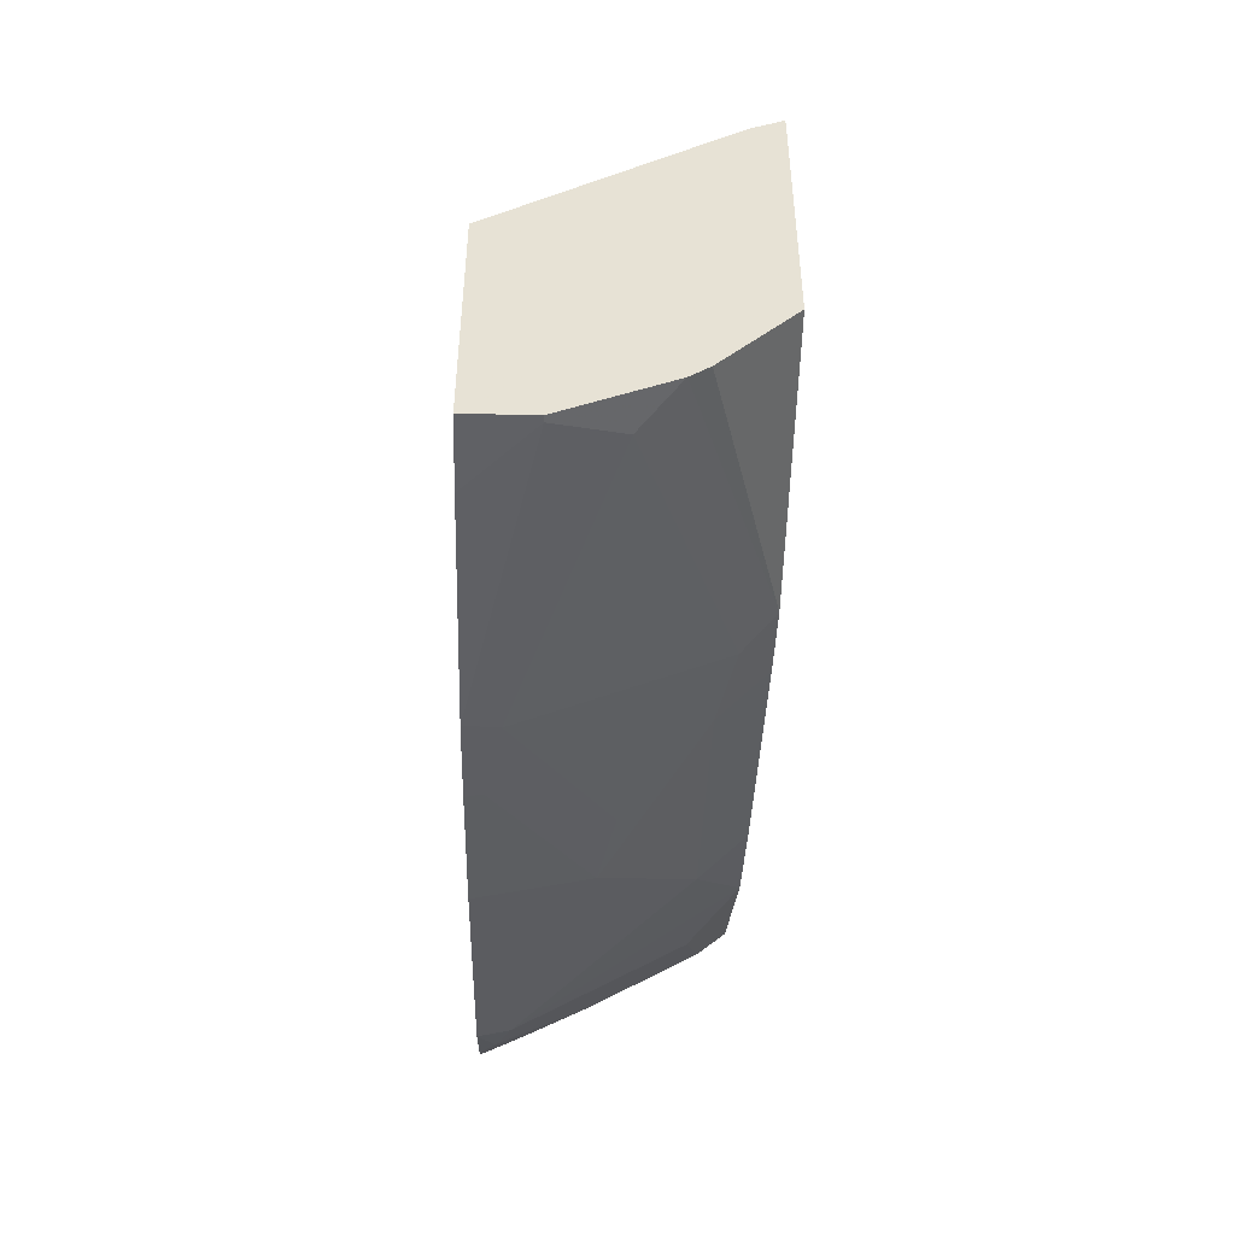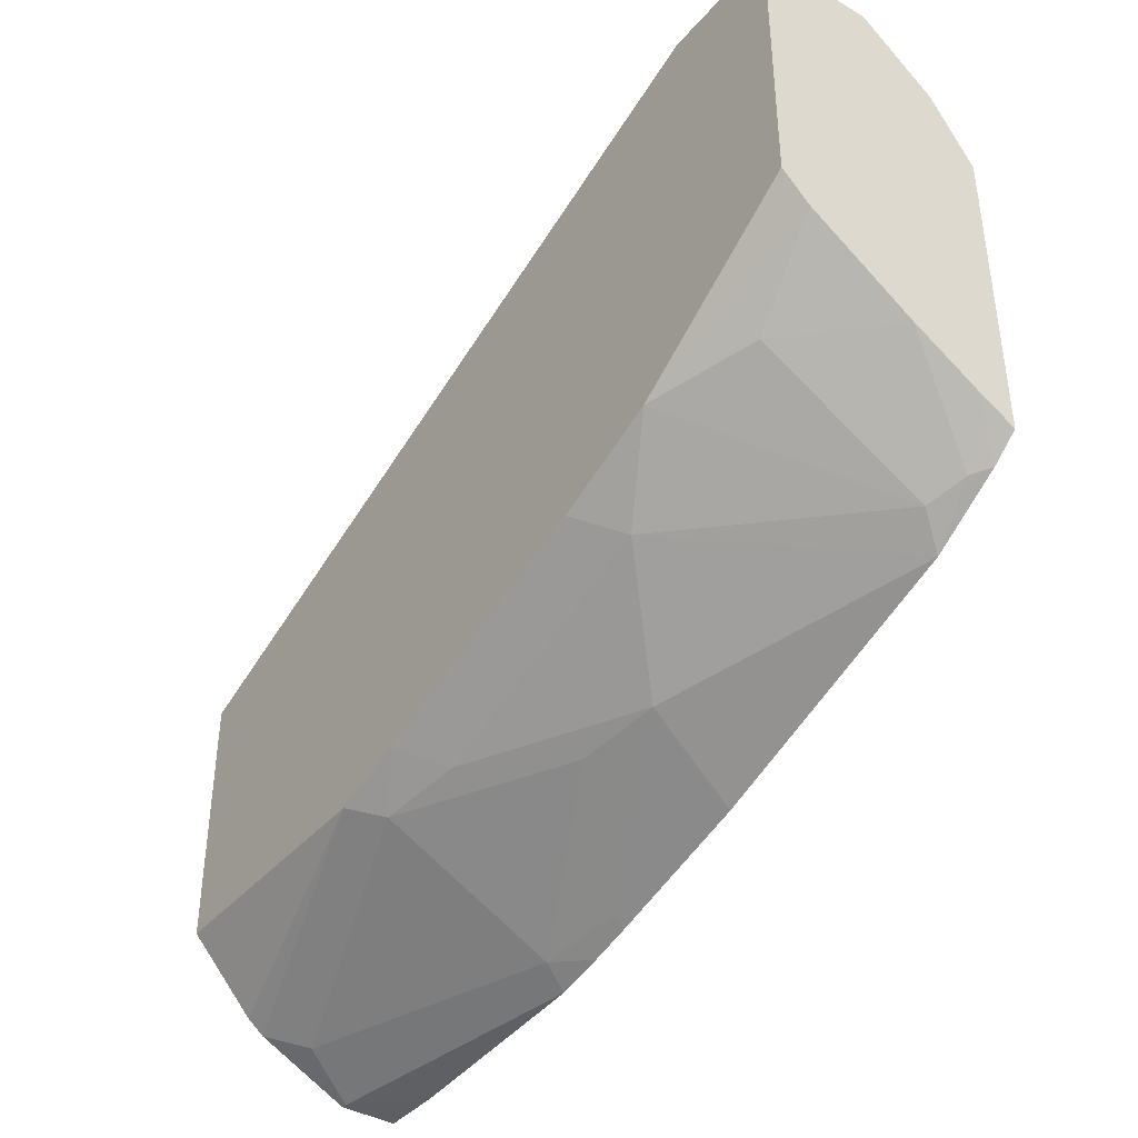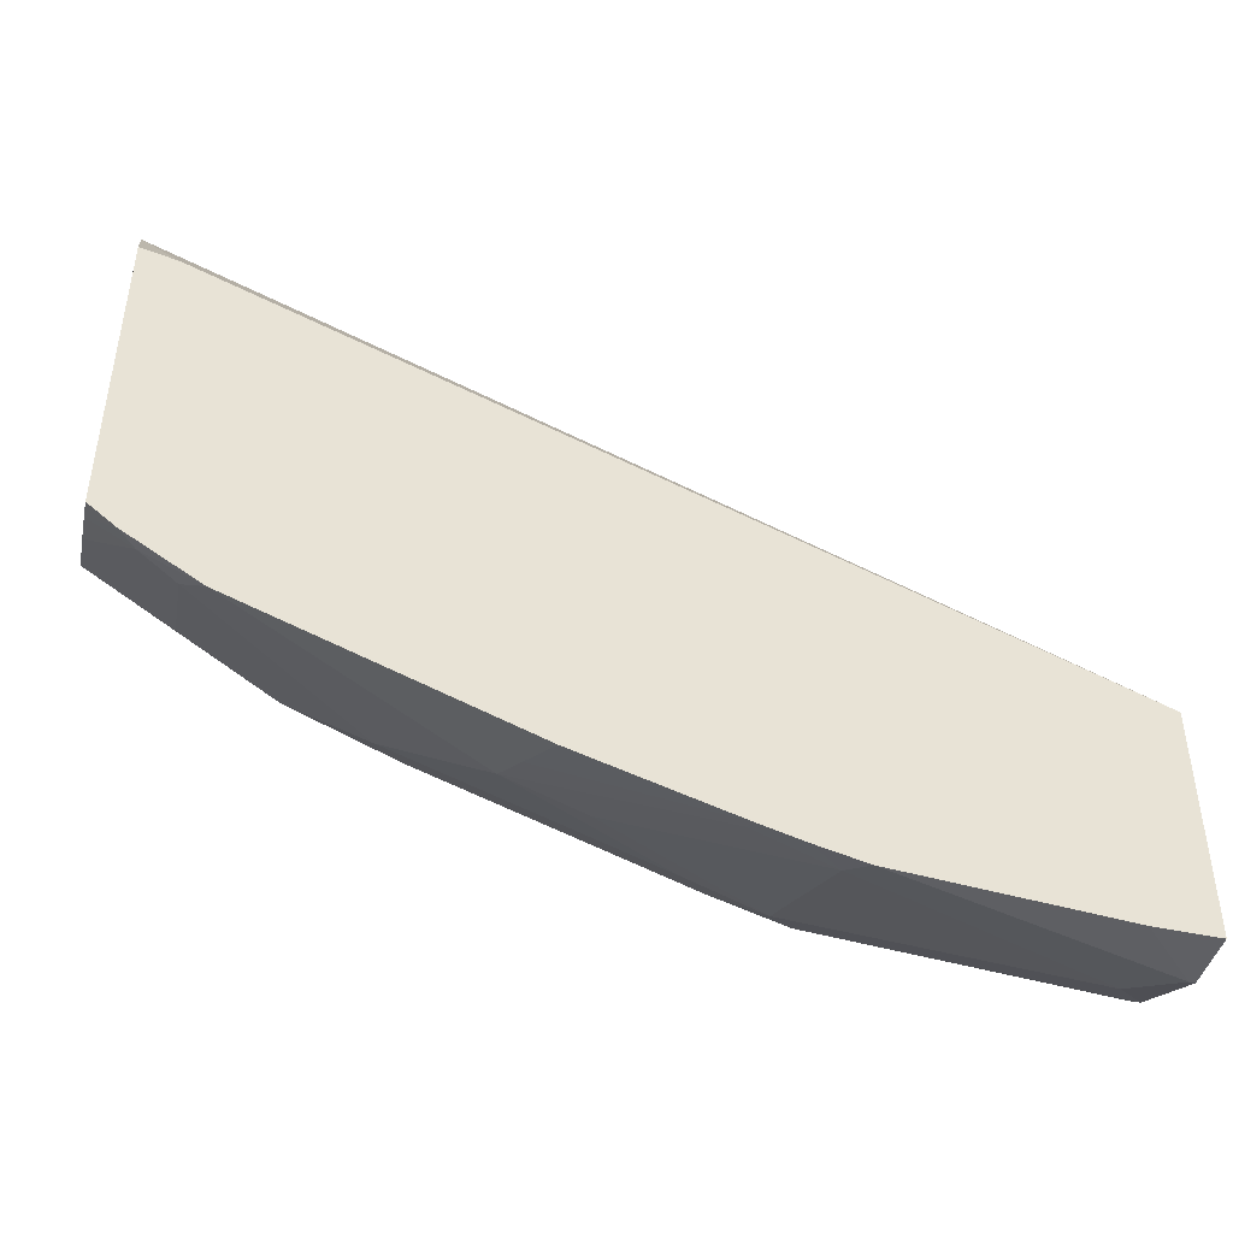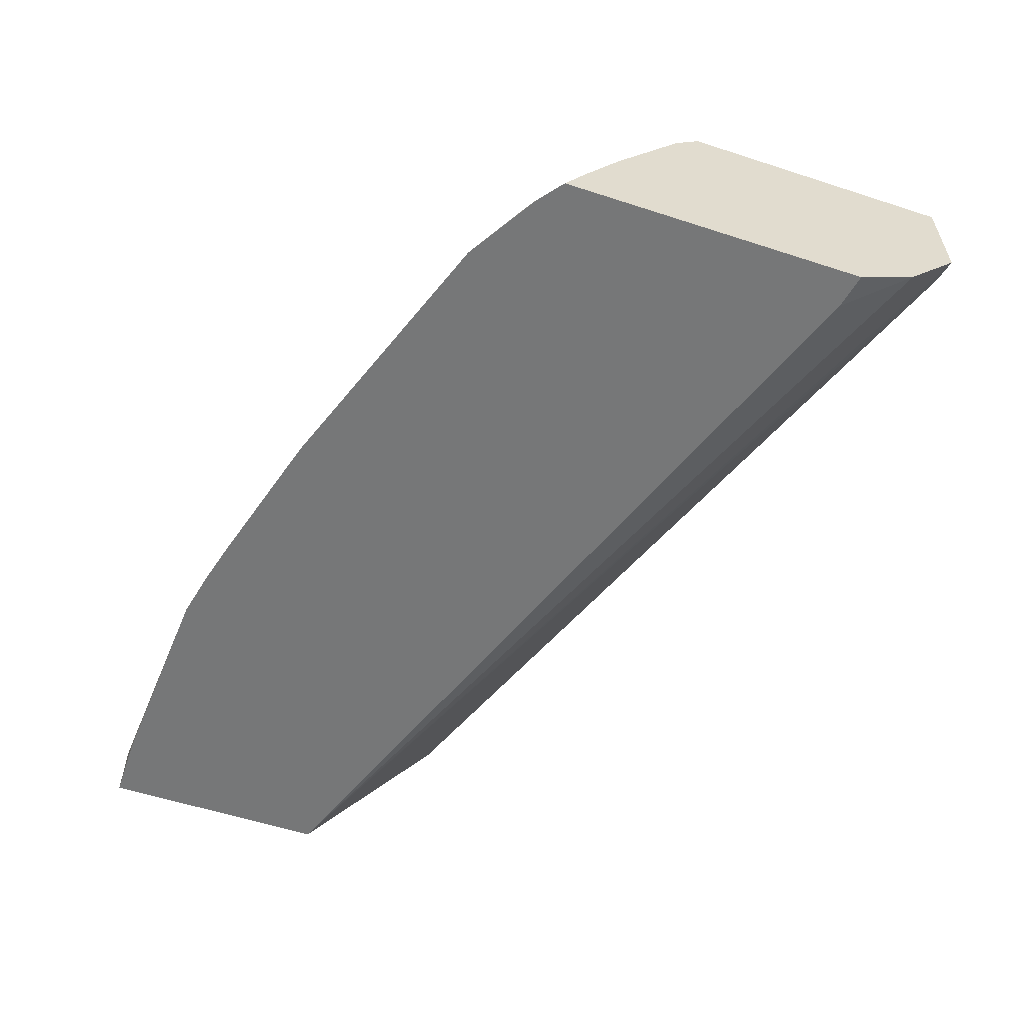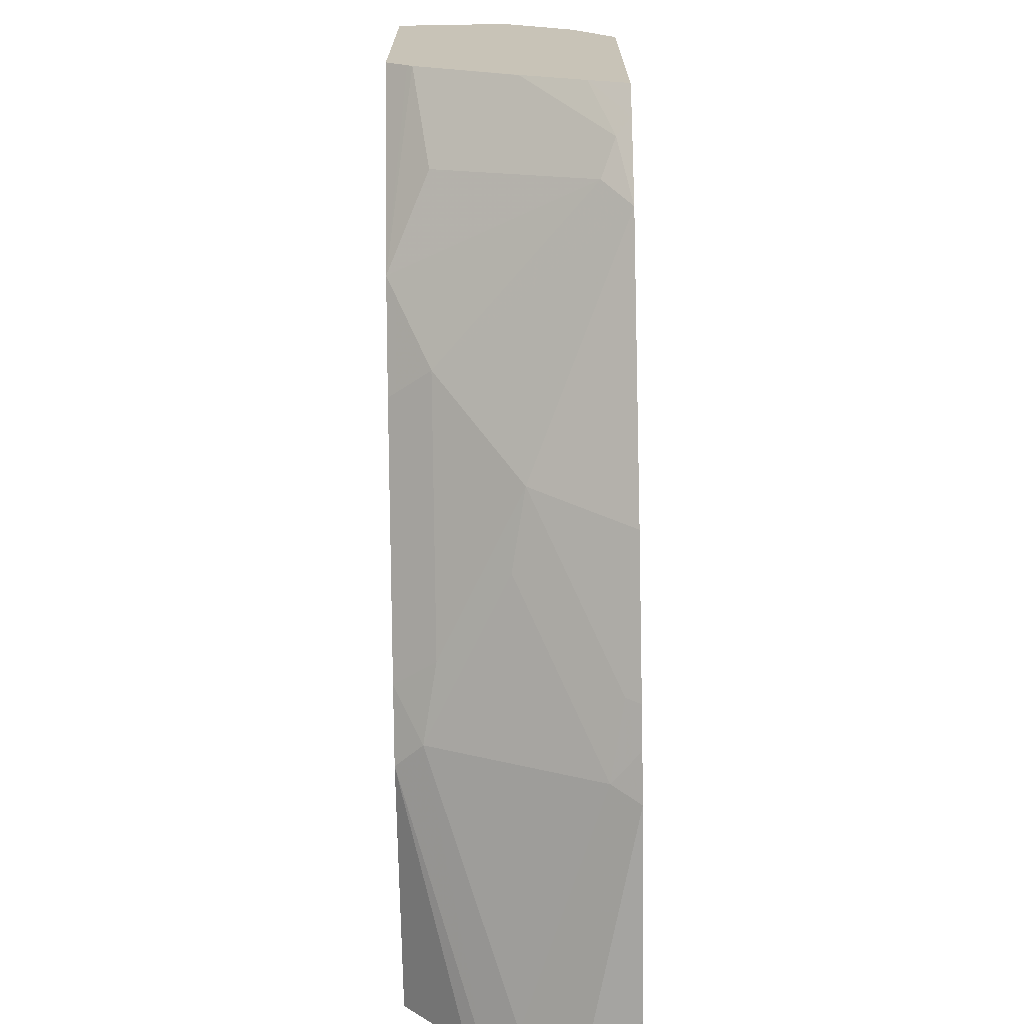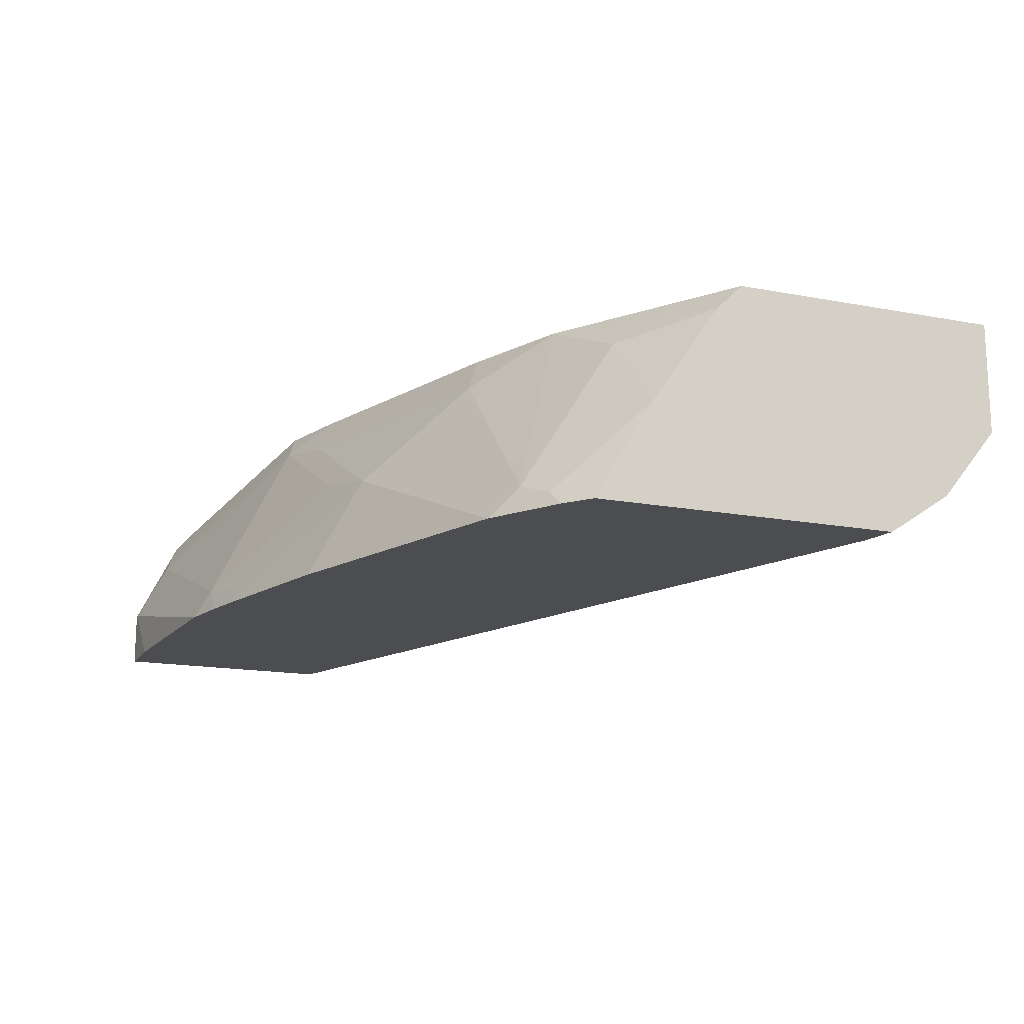
<metadata>
{"format":"obj","ext":"obj","renderer":"f3d","projection":"perspective","resolution":1024,"background":"white","views":[{"elev":-50.4,"azim":-91.4,"up":"+Y"},{"elev":-39.5,"azim":54.0,"up":"+Y"},{"elev":-44.3,"azim":165.4,"up":"+Y"},{"elev":-57.0,"azim":71.3,"up":"+Z"},{"elev":-70.2,"azim":91.0,"up":"+Y"},{"elev":-15.9,"azim":68.3,"up":"+Z"}]}
</metadata>
<code>
v 0.03857 -0.4945 0.4533
v 0.03857 -0.4945 0.4258
v 0.04124 -0.4945 0.4533
v 0.03857 -0.4725 0.4971
v 0.03857 -0.3846 0.4258
v 0.06874 -0.4945 0.4258
v 0.05497 -0.4807 0.4807
v 0.1717 -0.4876 0.4258
v 0.1786 -0.4807 0.4395
v 0.03857 -0.4662 0.5051
v 0.1786 -0.4395 0.5219
v 0.1649 -0.4326 0.5356
v 0.03857 -0.3159 0.5219
v 0.45 -0.1712 0.488
v 0.4637 -0.1712 0.4808
v 0.4637 -0.1991 0.4463
v 0.4464 -0.2335 0.4258
v 0.1949 -0.4824 0.4258
v 0.2163 -0.4738 0.4327
v 0.2987 -0.4326 0.4739
v 0.2609 -0.4395 0.4807
v 0.03857 -0.4326 0.5356
v 0.2163 -0.4326 0.5151
v 0.2009 -0.4223 0.5356
v 0.03857 -0.3091 0.5356
v 0.4088 -0.1712 0.5292
v 0.4637 -0.1712 0.5356
v 0.4637 -0.23 0.4258
v 0.2146 -0.4773 0.4258
v 0.2936 -0.4429 0.4533
v 0.4163 -0.4103 0.4258
v 0.3399 -0.3914 0.5151
v 0.3245 -0.3811 0.5356
v 0.4056 -0.1712 0.5356
v 0.4637 -0.3039 0.5356
v 0.4637 -0.3791 0.4258
v 0.2867 -0.4567 0.4258
v 0.451 -0.3891 0.4258
v 0.4429 -0.3914 0.4327
v 0.4258 -0.3983 0.4395
v 0.376 -0.3605 0.5356
v 0.4637 -0.3143 0.5252
v 0.4637 -0.3685 0.444
v 0.4223 -0.3502 0.5151
v 0.4637 -0.3502 0.4738
v 0.4635 -0.3502 0.4739
v 0.4637 -0.3167 0.5227
f 20 30 31
f 19 30 20
f 15 45 43
f 19 29 30
f 18 29 19
f 16 28 17
f 15 28 16
f 15 36 28
f 15 43 36
f 14 25 26
f 15 42 47
f 15 35 42
f 15 27 35
f 14 27 15
f 14 34 27
f 14 26 34
f 13 25 14
f 20 31 32
f 12 25 22
f 15 47 45
f 20 32 23
f 36 43 38
f 23 33 24
f 12 34 25
f 44 46 47
f 41 47 42
f 41 44 47
f 40 44 41
f 39 46 44
f 39 45 46
f 39 43 45
f 39 44 40
f 38 43 39
f 35 41 42
f 32 41 33
f 32 40 41
f 31 40 32
f 31 39 40
f 31 38 39
f 30 37 31
f 45 47 46
f 25 34 26
f 23 32 33
f 12 27 34
f 29 37 30
f 12 41 35
f 2 8 6
f 2 18 8
f 2 29 18
f 2 37 29
f 2 31 37
f 2 38 31
f 2 36 38
f 2 28 36
f 2 5 17
f 1 5 2
f 1 13 5
f 1 25 13
f 1 22 25
f 1 10 22
f 1 4 10
f 1 3 4
f 1 6 3
f 1 2 6
f 12 35 27
f 3 7 4
f 3 6 8
f 2 17 28
f 3 9 7
f 3 8 9
f 12 33 41
f 12 24 33
f 11 24 12
f 11 23 24
f 11 20 23
f 11 21 20
f 9 21 11
f 9 20 21
f 9 19 20
f 10 12 22
f 4 11 12
f 8 18 9
f 7 9 11
f 5 16 17
f 5 15 16
f 5 14 15
f 5 13 14
f 4 12 10
f 9 18 19
f 4 7 11

</code>
